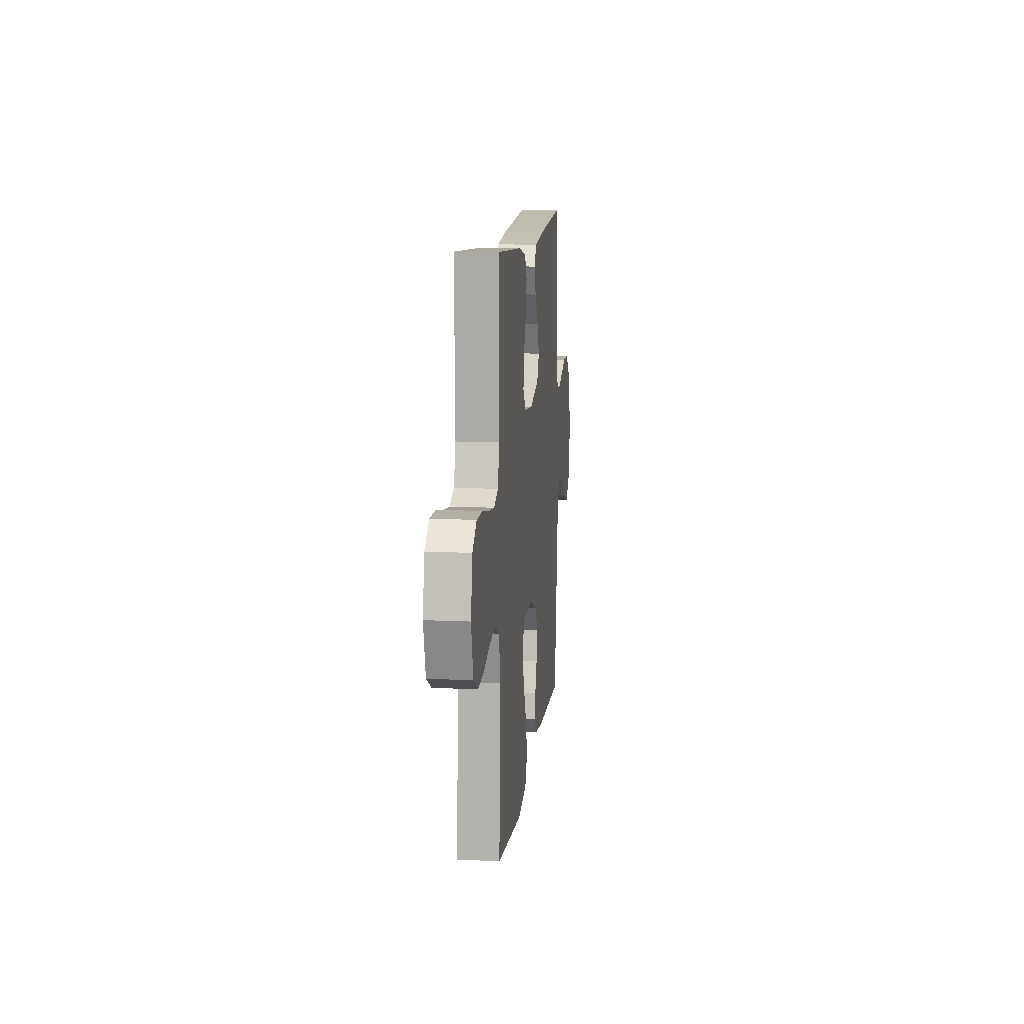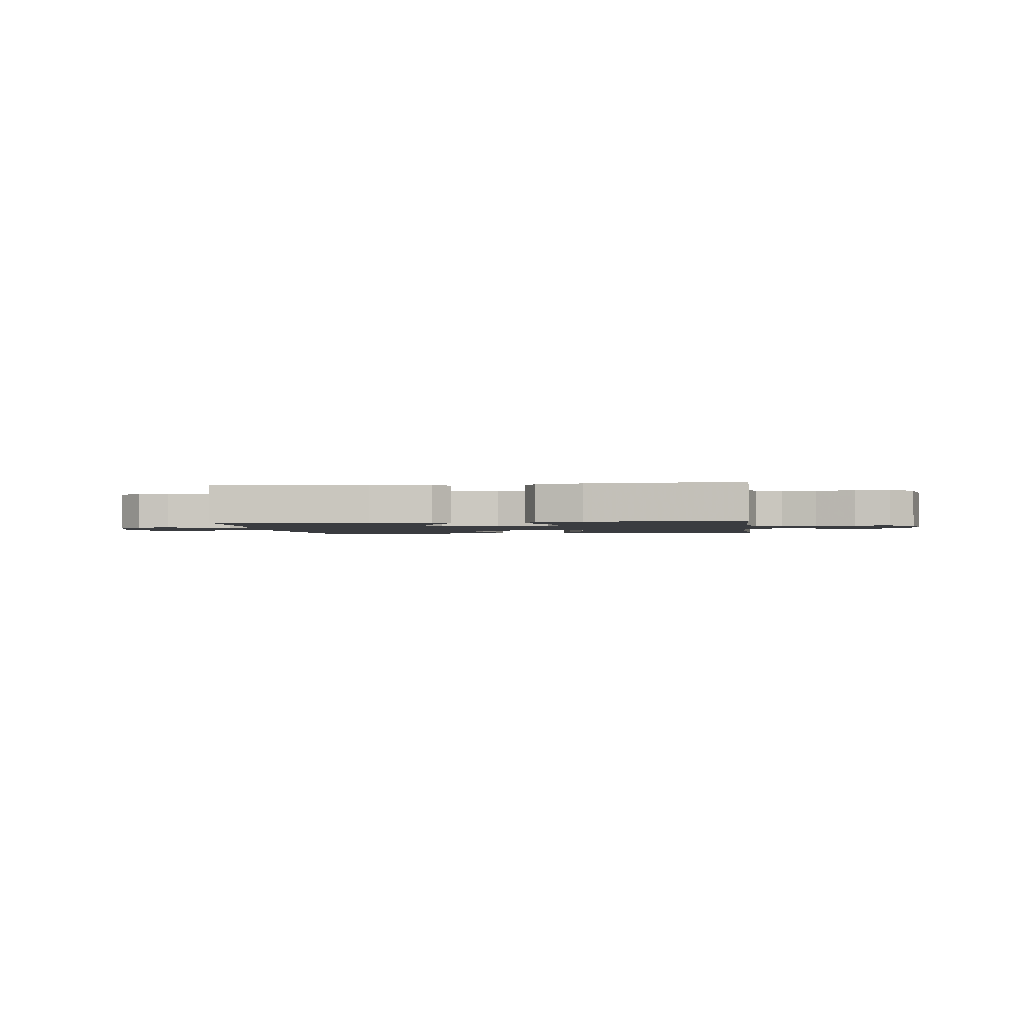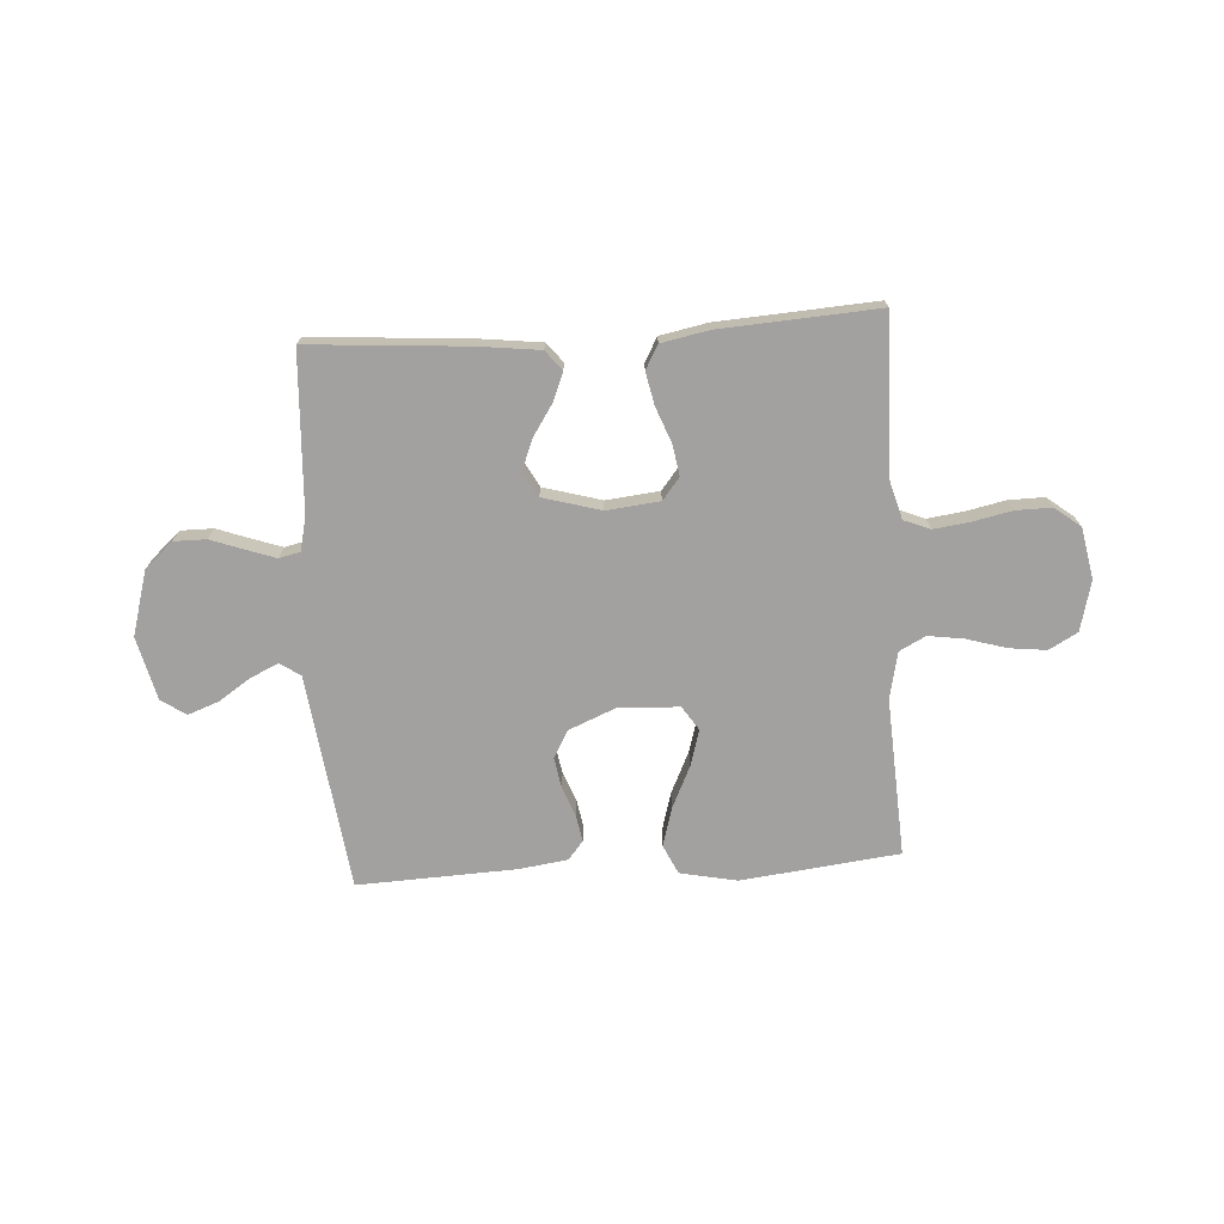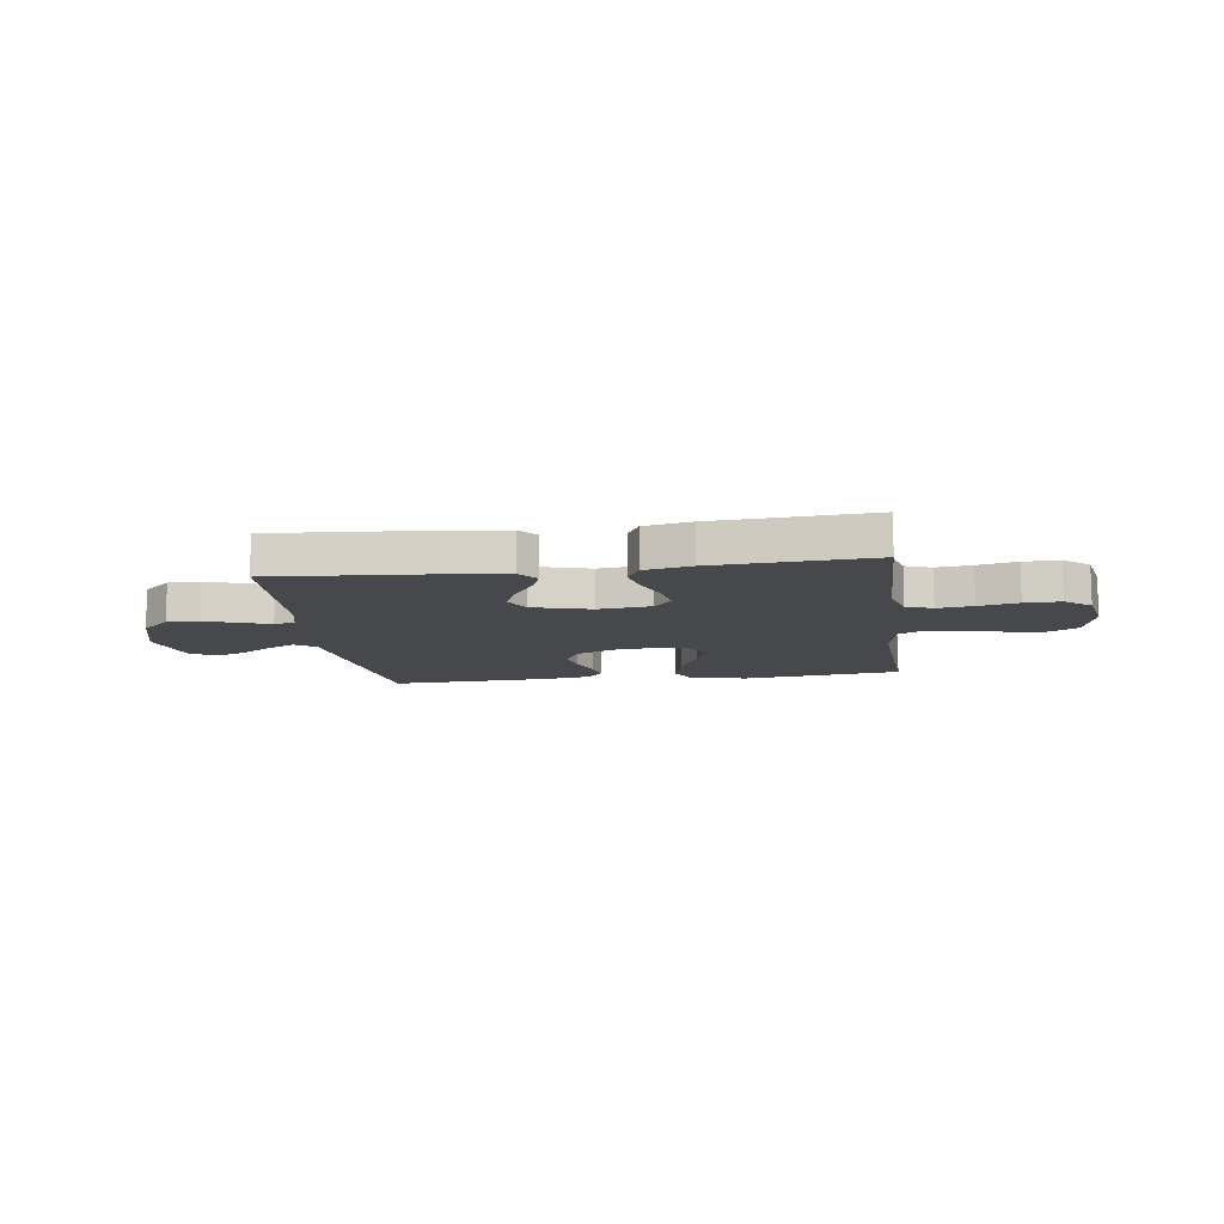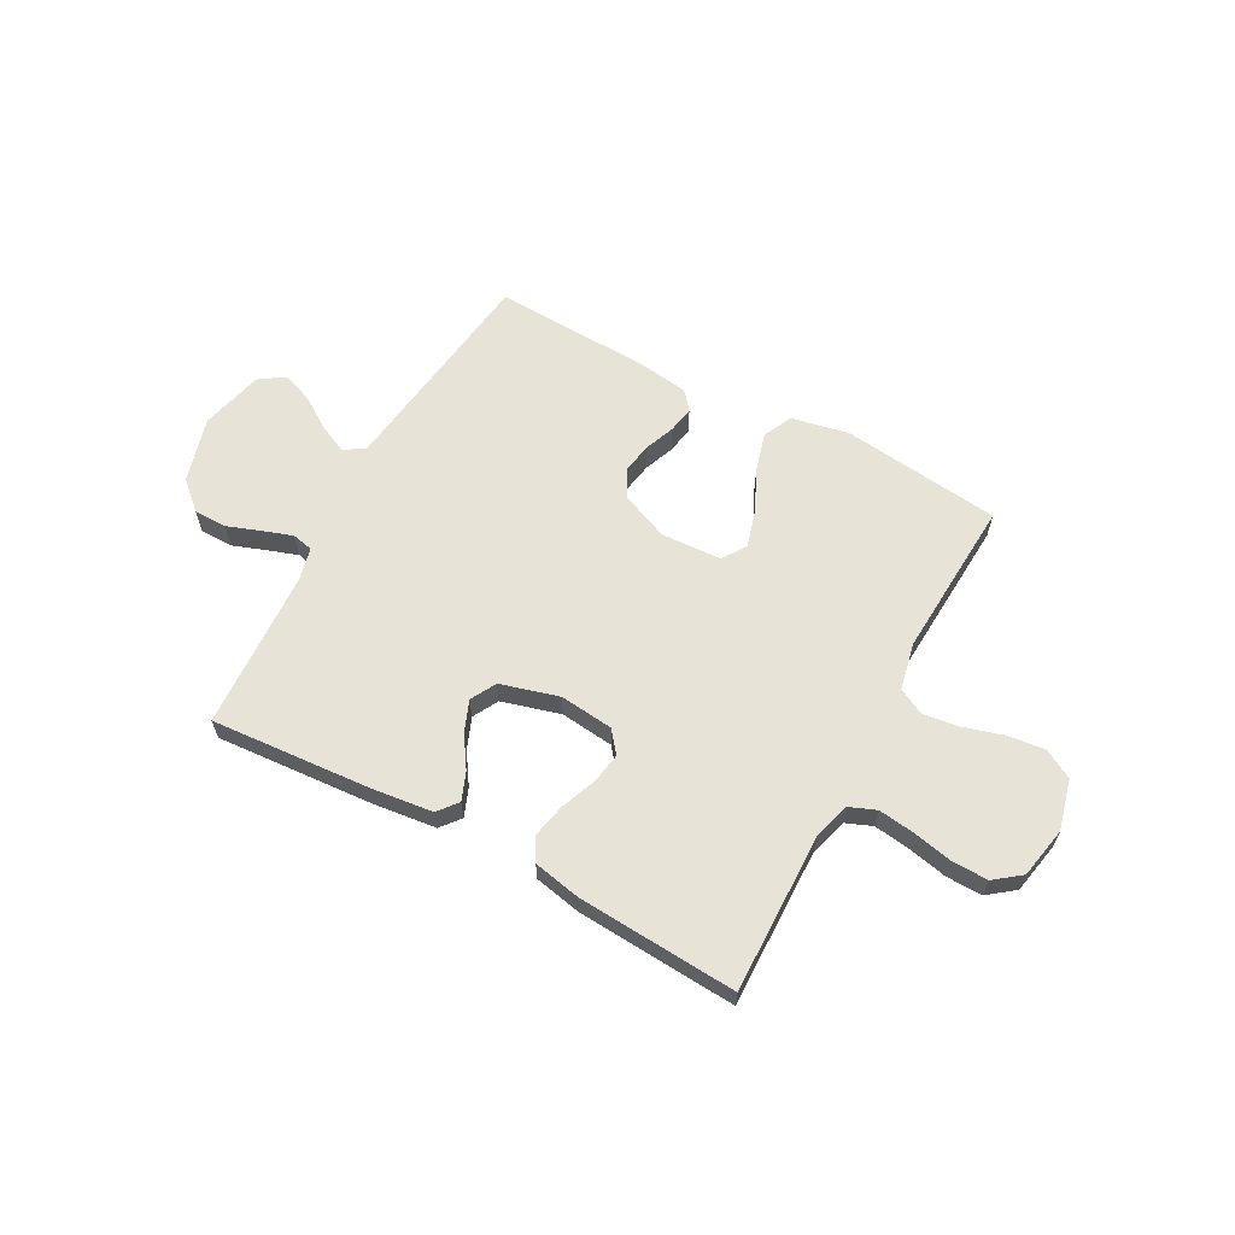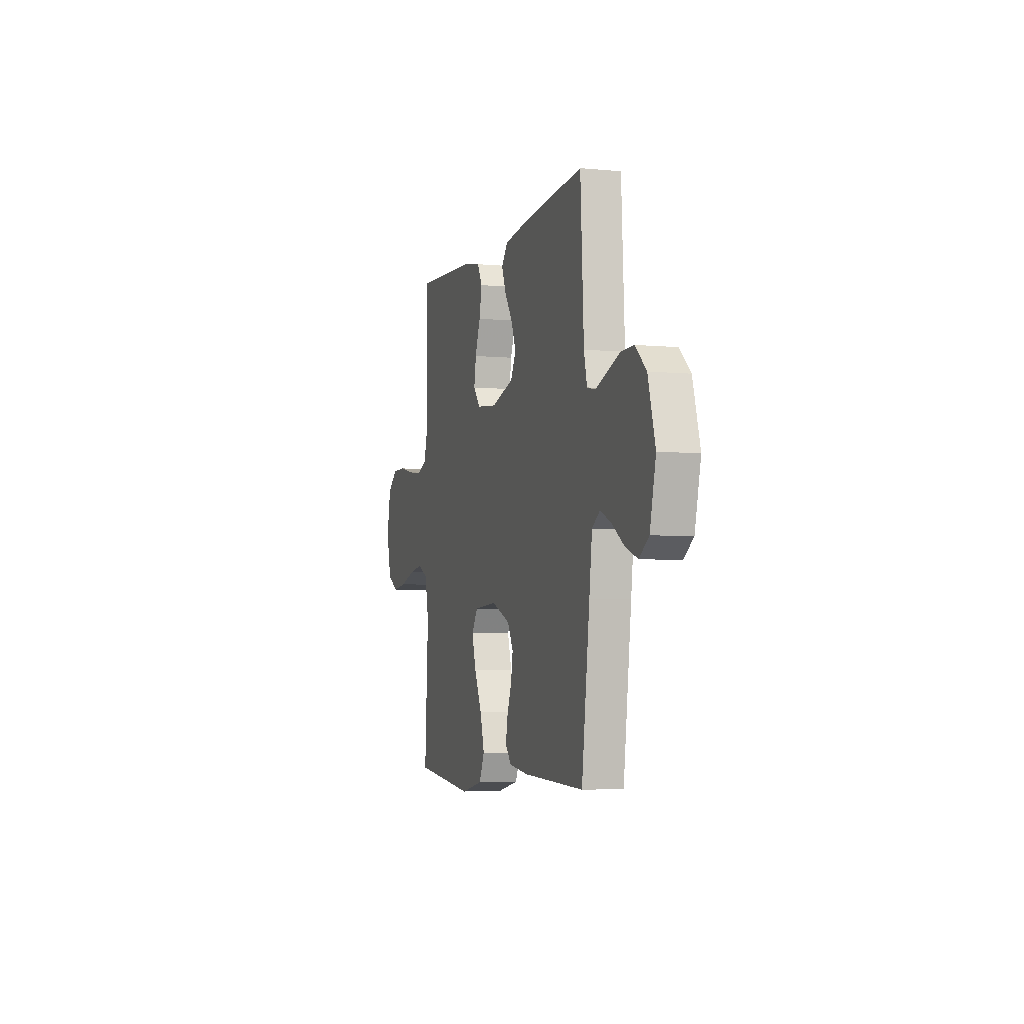
<metadata>
{"format":"obj","ext":"obj","renderer":"f3d","projection":"perspective","resolution":1024,"background":"white","views":[{"elev":12.0,"azim":96.4,"up":"+Z"},{"elev":-1.9,"azim":7.7,"up":"+Y"},{"elev":-72.2,"azim":3.6,"up":"+Y"},{"elev":-11.6,"azim":7.8,"up":"+Y"},{"elev":62.3,"azim":28.5,"up":"+Y"},{"elev":-4.9,"azim":-106.7,"up":"+Z"}]}
</metadata>
<code>
v -0.5 0.07 -0.5
v -0.539 0.07 -0.2
v -0.553 0.07 -0.09
v -0.592 0.07 -0.064
v -0.645 0.07 -0.089
v -0.705 0.07 -0.129
v -0.764 0.07 -0.151
v -0.811 0.07 -0.119
v -0.84 0.07 0
v -0.805 0.07 0.122
v -0.752 0.07 0.17
v -0.69 0.07 0.17
v -0.626 0.07 0.147
v -0.571 0.07 0.128
v -0.531 0.07 0.137
v -0.516 0.07 0.2
v -0.5 0.07 0.5
v -0.2 0.07 0.478
v -0.083 0.07 0.464
v -0.053 0.07 0.427
v -0.074 0.07 0.374
v -0.113 0.07 0.315
v -0.136 0.07 0.257
v -0.11 0.07 0.209
v 0 0.07 0.178
v 0.101 0.07 0.189
v 0.134 0.07 0.23
v 0.124 0.07 0.289
v 0.098 0.07 0.356
v 0.085 0.07 0.418
v 0.11 0.07 0.463
v 0.2 0.07 0.481
v 0.5 0.07 0.5
v 0.494 0.07 0.2
v 0.514 0.07 0.129
v 0.564 0.07 0.109
v 0.632 0.07 0.118
v 0.707 0.07 0.134
v 0.775 0.07 0.135
v 0.824 0.07 0.097
v 0.843 0.07 0
v 0.819 0.07 -0.095
v 0.765 0.07 -0.125
v 0.695 0.07 -0.117
v 0.62 0.07 -0.095
v 0.552 0.07 -0.085
v 0.502 0.07 -0.111
v 0.483 0.07 -0.2
v 0.5 0.07 -0.5
v 0.2 0.07 -0.535
v 0.092 0.07 -0.513
v 0.066 0.07 -0.458
v 0.087 0.07 -0.384
v 0.124 0.07 -0.305
v 0.144 0.07 -0.236
v 0.114 0.07 -0.191
v 0 0.07 -0.185
v -0.091 0.07 -0.223
v -0.119 0.07 -0.274
v -0.109 0.07 -0.332
v -0.087 0.07 -0.389
v -0.078 0.07 -0.439
v -0.107 0.07 -0.474
v -0.2 0.07 -0.487
v -0.5 0 -0.5
v -0.539 0 -0.2
v -0.553 0 -0.09
v -0.592 0 -0.064
v -0.645 0 -0.089
v -0.705 0 -0.129
v -0.764 0 -0.151
v -0.811 0 -0.119
v -0.84 0 0
v -0.805 0 0.122
v -0.752 0 0.17
v -0.69 0 0.17
v -0.626 0 0.147
v -0.571 0 0.128
v -0.531 0 0.137
v -0.516 0 0.2
v -0.5 0 0.5
v -0.2 0 0.478
v -0.083 0 0.464
v -0.053 0 0.427
v -0.074 0 0.374
v -0.113 0 0.315
v -0.136 0 0.257
v -0.11 0 0.209
v 0 0 0.178
v 0.101 0 0.189
v 0.134 0 0.23
v 0.124 0 0.289
v 0.098 0 0.356
v 0.085 0 0.418
v 0.11 0 0.463
v 0.2 0 0.481
v 0.5 0 0.5
v 0.494 0 0.2
v 0.514 0 0.129
v 0.564 0 0.109
v 0.632 0 0.118
v 0.707 0 0.134
v 0.775 0 0.135
v 0.824 0 0.097
v 0.843 0 0
v 0.819 0 -0.095
v 0.765 0 -0.125
v 0.695 0 -0.117
v 0.62 0 -0.095
v 0.552 0 -0.085
v 0.502 0 -0.111
v 0.483 0 -0.2
v 0.5 0 -0.5
v 0.2 0 -0.535
v 0.092 0 -0.513
v 0.066 0 -0.458
v 0.087 0 -0.384
v 0.124 0 -0.305
v 0.144 0 -0.236
v 0.114 0 -0.191
v 0 0 -0.185
v -0.091 0 -0.223
v -0.119 0 -0.274
v -0.109 0 -0.332
v -0.087 0 -0.389
v -0.078 0 -0.439
v -0.107 0 -0.474
v -0.2 0 -0.487
f 1 2 3
f 64 1 3
f 63 64 3
f 62 63 3
f 61 62 3
f 60 61 3
f 59 60 3 4
f 58 59 4
f 57 58 4
f 56 57 4
f 52 53 54
f 51 52 54
f 50 51 54
f 49 50 54
f 48 49 54
f 47 48 54 55
f 46 47 55 56
f 43 44 45
f 42 43 45
f 41 42 45
f 40 41 45
f 39 40 45
f 38 39 45
f 37 38 45
f 36 37 45 46
f 46 56 4
f 36 46 4
f 35 36 4
f 32 33 34
f 31 32 34
f 30 31 34
f 29 30 34
f 28 29 34
f 27 28 34 35
f 20 21 22
f 19 20 22
f 18 19 22
f 17 18 22
f 16 17 22
f 15 16 22 23
f 11 12 13
f 10 11 13
f 9 10 13
f 8 9 13
f 7 8 13
f 6 7 13
f 5 6 13
f 4 5 13 14
f 35 4 14 15
f 26 27 35
f 25 26 35
f 15 23 24
f 15 24 25
f 15 25 35
f 67 66 65
f 67 65 128
f 67 128 127
f 67 127 126
f 67 126 125
f 67 125 124
f 68 67 124 123
f 68 123 122
f 68 122 121
f 68 121 120
f 118 117 116
f 118 116 115
f 118 115 114
f 118 114 113
f 118 113 112
f 119 118 112 111
f 120 119 111 110
f 109 108 107
f 109 107 106
f 109 106 105
f 109 105 104
f 109 104 103
f 109 103 102
f 109 102 101
f 110 109 101 100
f 68 120 110
f 68 110 100
f 68 100 99
f 98 97 96
f 98 96 95
f 98 95 94
f 98 94 93
f 98 93 92
f 99 98 92 91
f 86 85 84
f 86 84 83
f 86 83 82
f 86 82 81
f 86 81 80
f 87 86 80 79
f 77 76 75
f 77 75 74
f 77 74 73
f 77 73 72
f 77 72 71
f 77 71 70
f 77 70 69
f 78 77 69 68
f 79 78 68 99
f 99 91 90
f 99 90 89
f 88 87 79
f 89 88 79
f 99 89 79
f 1 65 66 2
f 2 66 67 3
f 3 67 68 4
f 4 68 69 5
f 5 69 70 6
f 6 70 71 7
f 7 71 72 8
f 8 72 73 9
f 9 73 74 10
f 10 74 75 11
f 11 75 76 12
f 12 76 77 13
f 13 77 78 14
f 14 78 79 15
f 15 79 80 16
f 16 80 81 17
f 17 81 82 18
f 18 82 83 19
f 19 83 84 20
f 20 84 85 21
f 21 85 86 22
f 22 86 87 23
f 23 87 88 24
f 24 88 89 25
f 25 89 90 26
f 26 90 91 27
f 27 91 92 28
f 28 92 93 29
f 29 93 94 30
f 30 94 95 31
f 31 95 96 32
f 32 96 97 33
f 33 97 98 34
f 34 98 99 35
f 35 99 100 36
f 36 100 101 37
f 37 101 102 38
f 38 102 103 39
f 39 103 104 40
f 40 104 105 41
f 41 105 106 42
f 42 106 107 43
f 43 107 108 44
f 44 108 109 45
f 45 109 110 46
f 46 110 111 47
f 47 111 112 48
f 48 112 113 49
f 49 113 114 50
f 50 114 115 51
f 51 115 116 52
f 52 116 117 53
f 53 117 118 54
f 54 118 119 55
f 55 119 120 56
f 56 120 121 57
f 57 121 122 58
f 58 122 123 59
f 59 123 124 60
f 60 124 125 61
f 61 125 126 62
f 62 126 127 63
f 63 127 128 64
f 64 128 65 1

</code>
